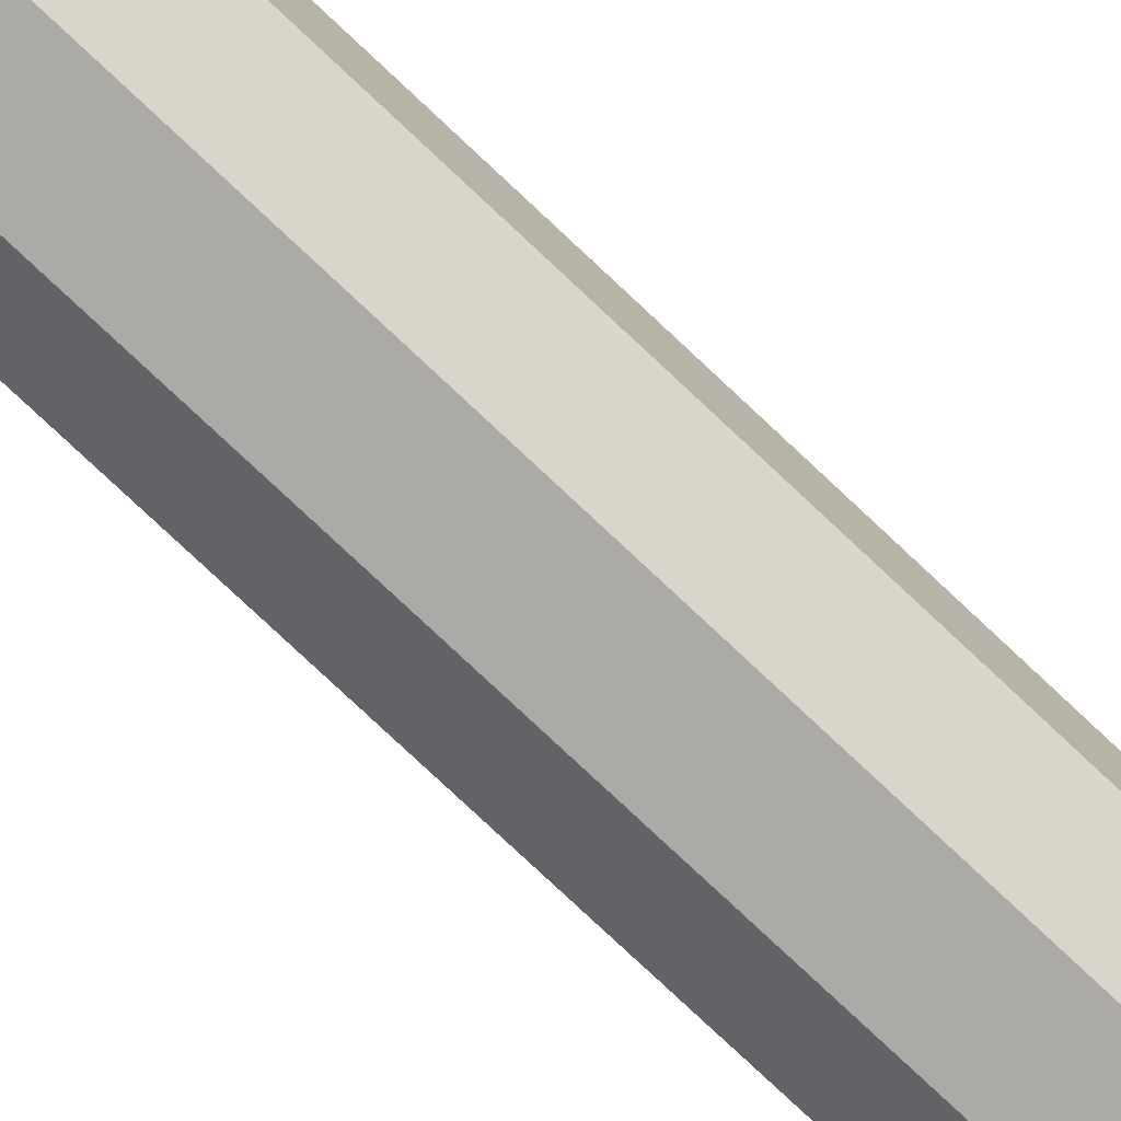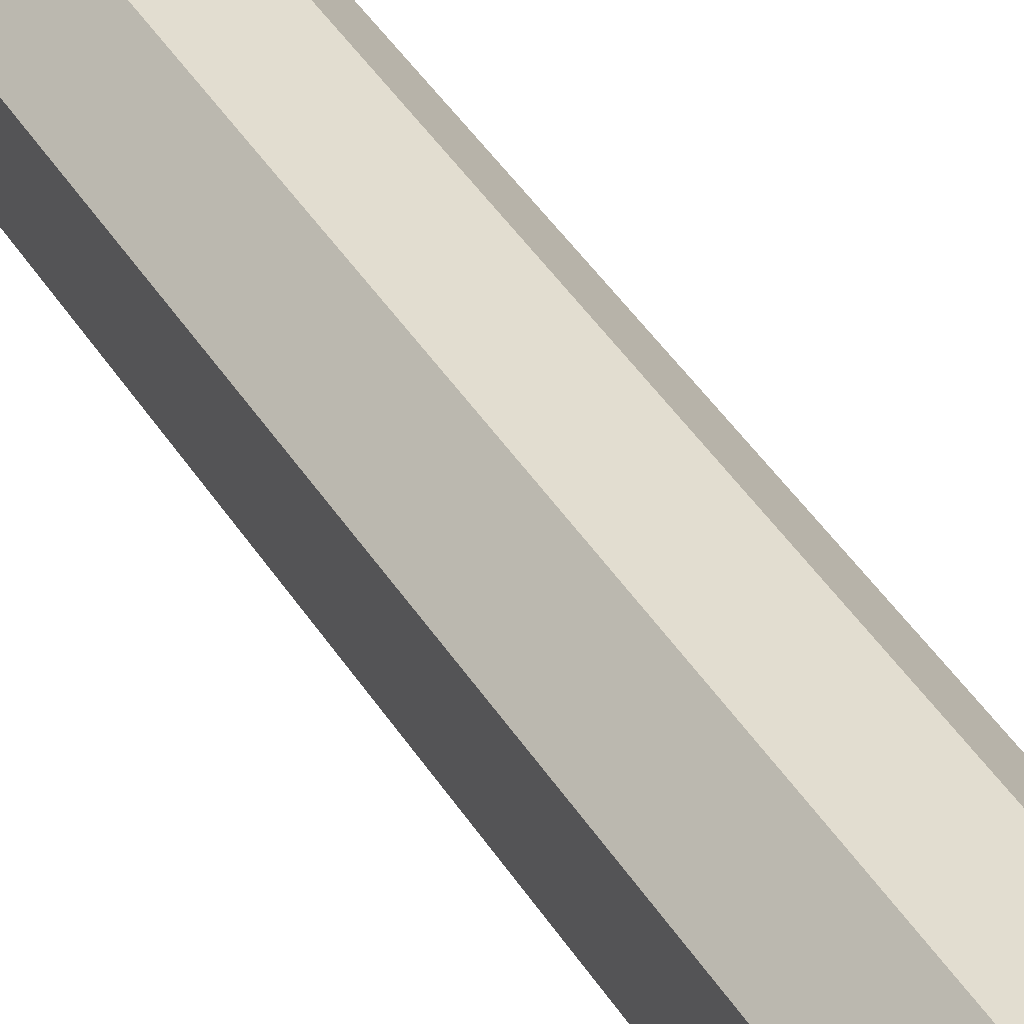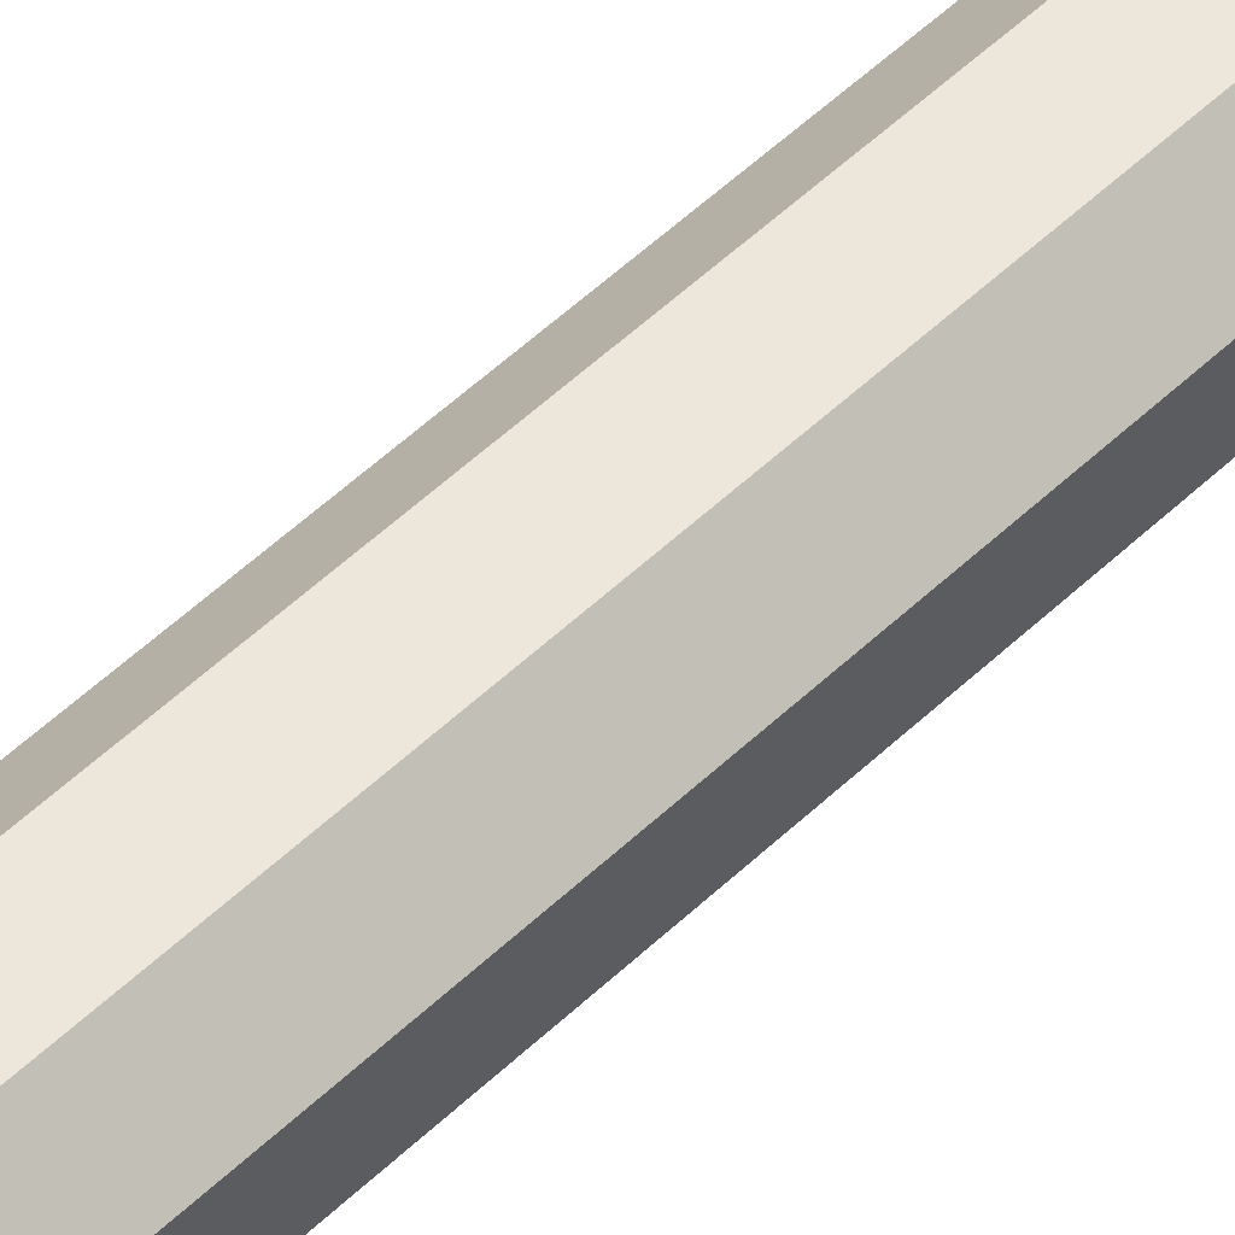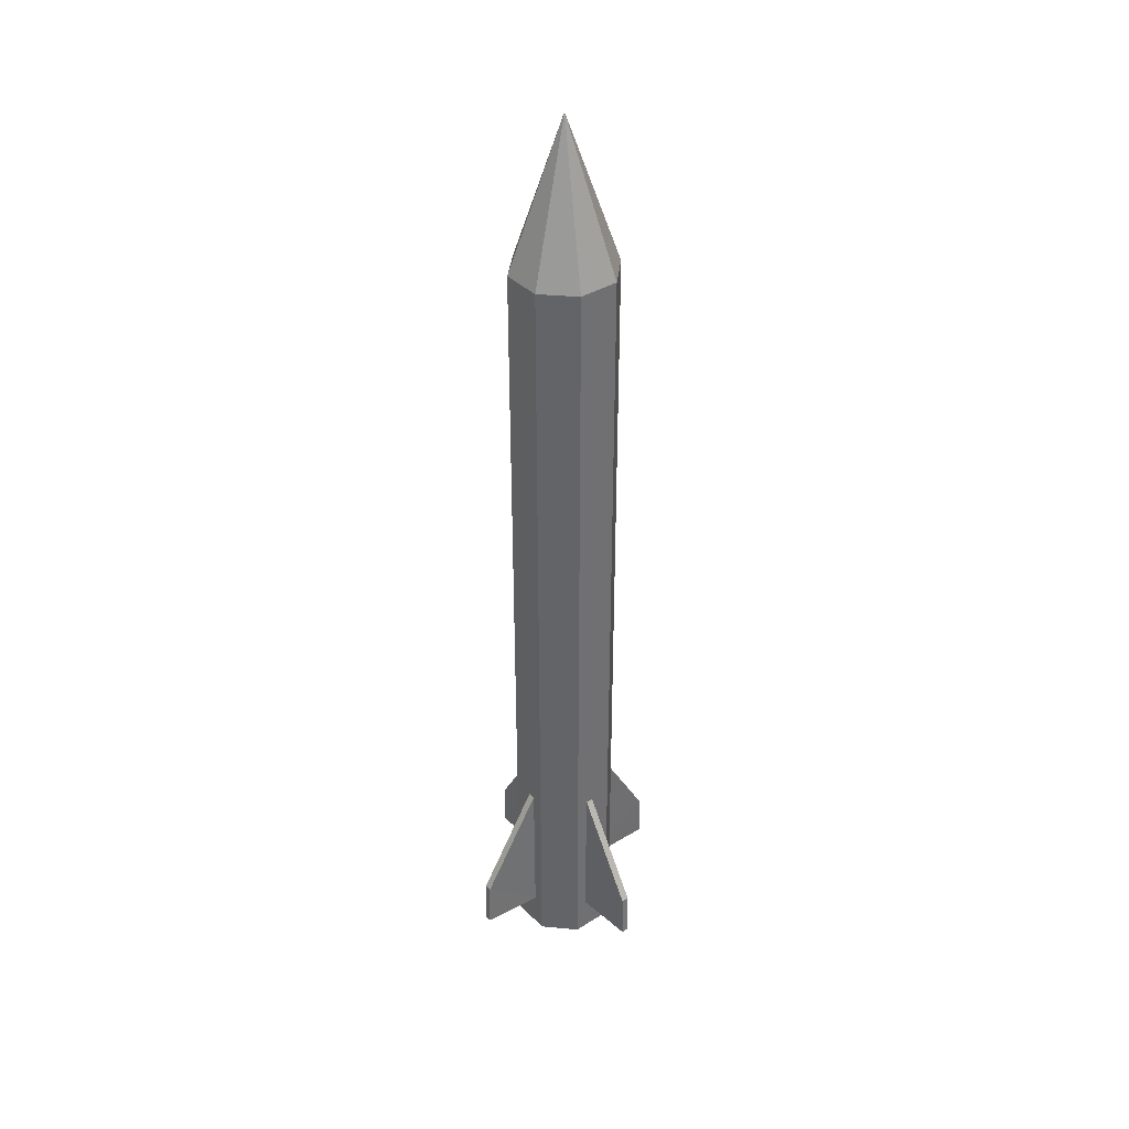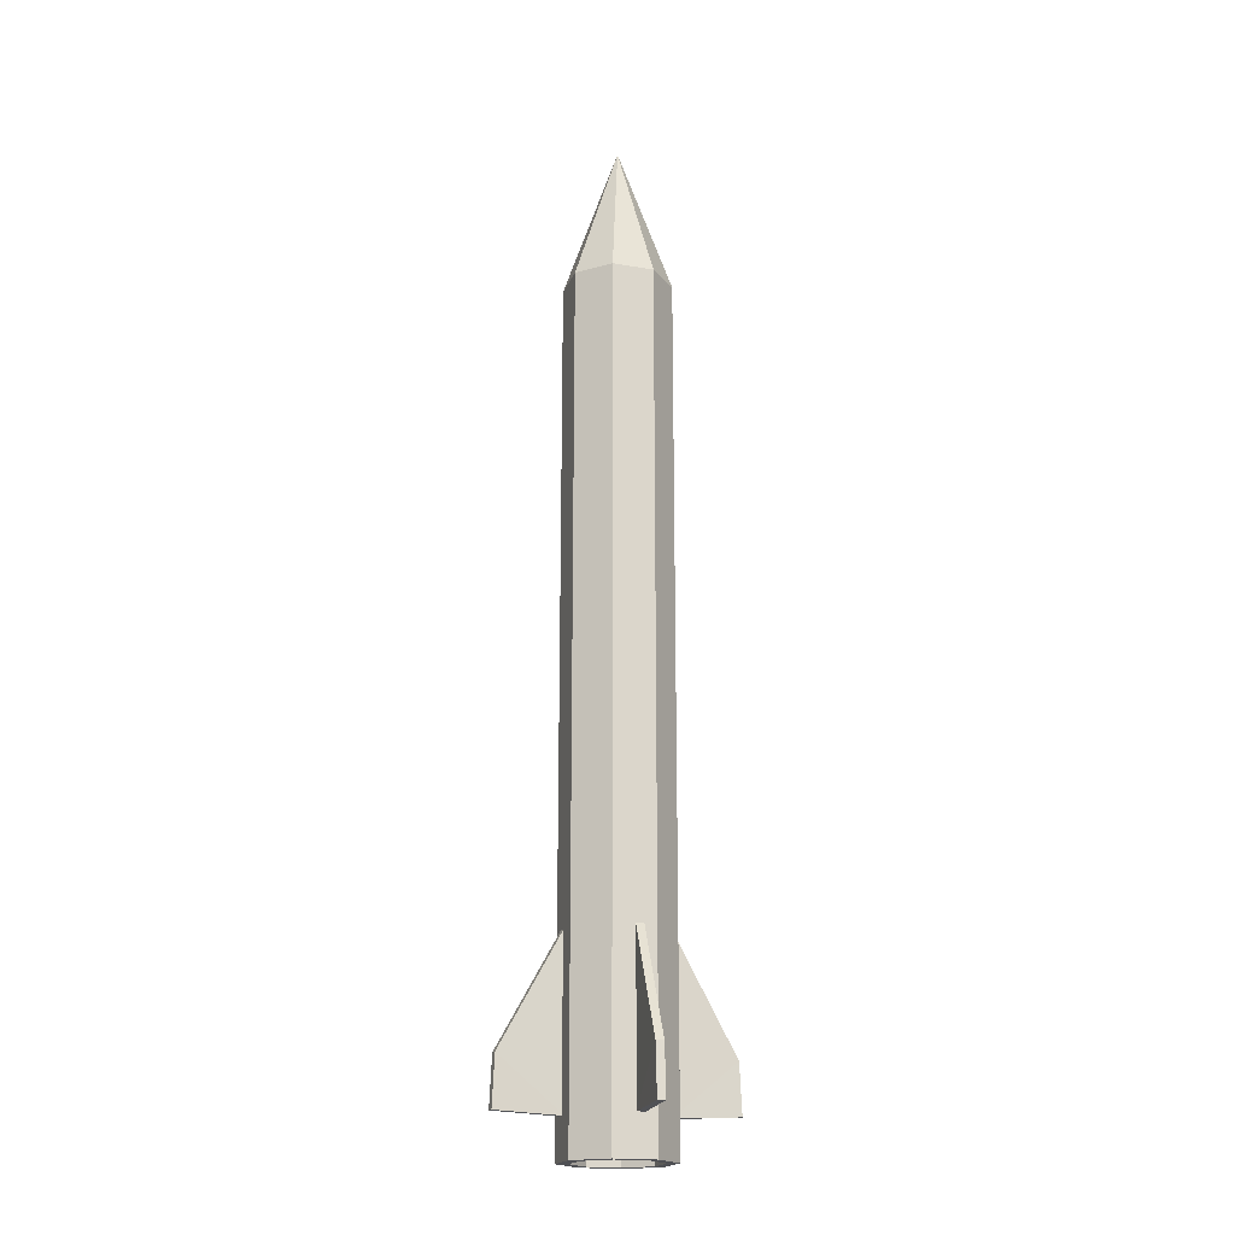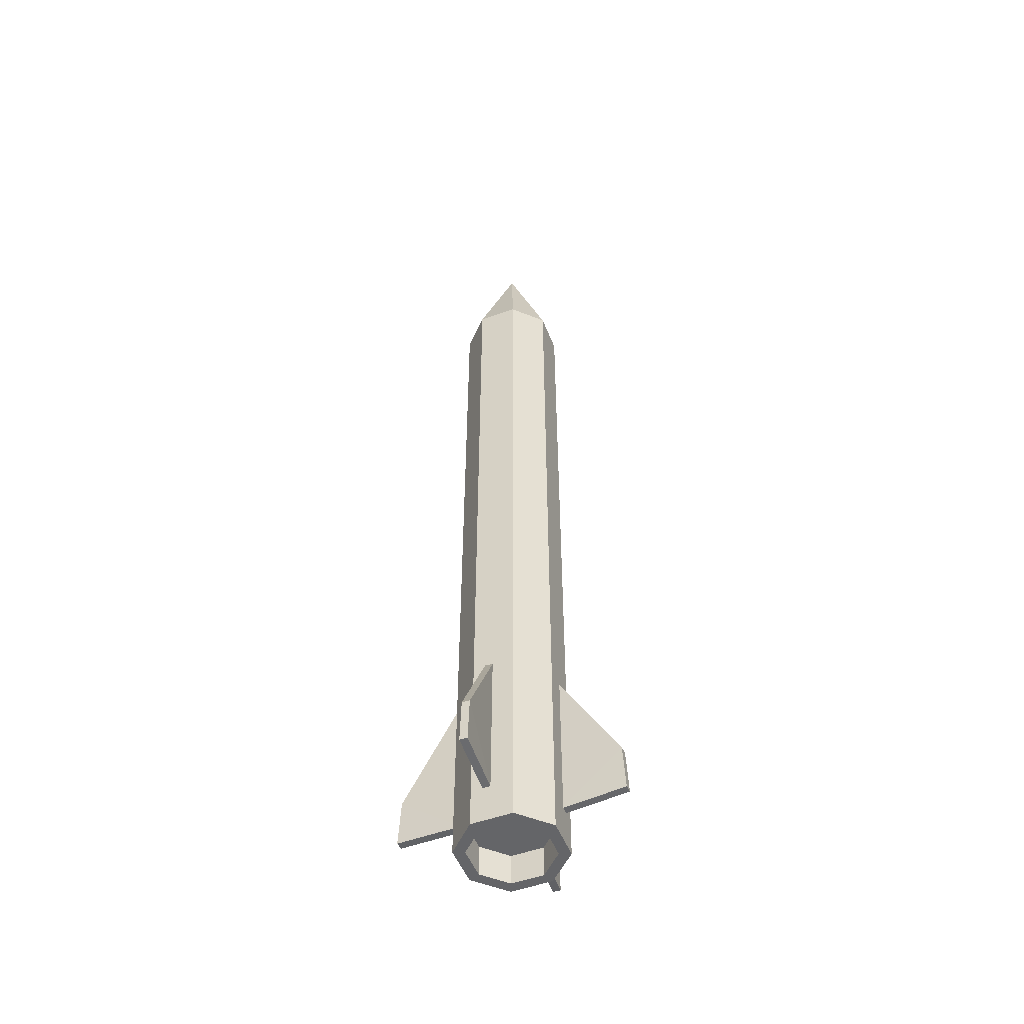
<metadata>
{"format":"obj","ext":"obj","renderer":"f3d","projection":"perspective","resolution":1024,"background":"white","views":[{"elev":-75.8,"azim":46.5,"up":"+Z"},{"elev":35.2,"azim":-25.8,"up":"+Z"},{"elev":53.2,"azim":44.5,"up":"+Z"},{"elev":37.9,"azim":96.6,"up":"+Y"},{"elev":-19.2,"azim":-152.6,"up":"+Y"},{"elev":-51.5,"azim":156.4,"up":"+Y"}]}
</metadata>
<code>
o Missle_Cube
v -0.1227 2.002 -0.2971
v -0.2971 2.002 -0.1227
v -0.1227 2.002 0.2971
v -0.2971 2.002 0.1227
v 0.2971 2.002 0.1227
v 0.1227 2.002 0.2971
v 0.2971 2.002 -0.1227
v 0.1227 2.002 -0.2971
v 0.09606 -2.985 -0.2327
v 0.2327 -2.985 -0.09606
v -0.2327 -2.985 -0.09606
v -0.09606 -2.985 -0.2327
v 0.2971 -2.985 -0.1227
v 0.1227 -2.985 -0.2971
v 0.1227 -2.985 0.2971
v 0.2971 -2.985 0.1227
v -0.2971 -2.985 0.1227
v -0.1227 -2.985 0.2971
v -0.1227 -2.985 -0.2971
v -0.2971 -2.985 -0.1227
v 0.09606 -2.985 0.2327
v 0.2327 -2.985 0.09606
v -0.2327 -2.985 0.09606
v -0.09606 -2.985 0.2327
v 0.2327 -2.791 -0.09606
v 0.09606 -2.791 -0.2327
v 0.09606 -2.791 0.2327
v 0.2327 -2.791 0.09606
v -0.2327 -2.791 0.09606
v -0.09606 -2.791 0.2327
v -0.09606 -2.791 -0.2327
v -0.2327 -2.791 -0.09606
v -0.2252 -1.741 -0.1511
v -0.4901 -2.446 -0.4437
v -0.2394 -2.753 -0.1606
v -0.5006 -2.736 -0.4507
v -0.4662 -2.737 -0.4817
v -0.2049 -2.753 -0.1916
v -0.4557 -2.447 -0.4747
v -0.1907 -1.741 -0.1822
v 0.1227 2.002 -0.2971
v 0.2971 2.002 -0.1227
v 0.1227 2.002 0.2971
v 0.2971 2.002 0.1227
v -0.2971 2.002 0.1227
v -0.1227 2.002 0.2971
v -0.2971 2.002 -0.1227
v -0.1227 2.002 -0.2971
v -0.09606 -2.985 -0.2327
v -0.2327 -2.985 -0.09606
v 0.2327 -2.985 -0.09606
v 0.09606 -2.985 -0.2327
v -0.2971 -2.985 -0.1227
v -0.1227 -2.985 -0.2971
v -0.1227 -2.985 0.2971
v -0.2971 -2.985 0.1227
v 0.2971 -2.985 0.1227
v 0.1227 -2.985 0.2971
v 0.1227 -2.985 -0.2971
v 0.2971 -2.985 -0.1227
v -0.09606 -2.985 0.2327
v -0.2327 -2.985 0.09606
v 0.2327 -2.985 0.09606
v 0.09606 -2.985 0.2327
v -0.2327 -2.791 -0.09606
v -0.09606 -2.791 -0.2327
v -0.09606 -2.791 0.2327
v -0.2327 -2.791 0.09606
v 0.2327 -2.791 0.09606
v 0.09606 -2.791 0.2327
v 0.09606 -2.791 -0.2327
v 0.2327 -2.791 -0.09606
v 0.2252 -1.741 -0.1511
v 0.4901 -2.446 -0.4437
v 0.2394 -2.753 -0.1606
v 0.5006 -2.736 -0.4507
v 0.4662 -2.737 -0.4817
v 0.2049 -2.753 -0.1916
v 0.4557 -2.447 -0.4747
v 0.1907 -1.741 -0.1822
v -0.1227 2.002 0.2971
v -0.2971 2.002 0.1227
v -0.1227 2.002 -0.2971
v -0.2971 2.002 -0.1227
v 0.2971 2.002 -0.1227
v 0.1227 2.002 -0.2971
v 0.2971 2.002 0.1227
v 0.1227 2.002 0.2971
v 0.09606 -2.985 0.2327
v 0.2327 -2.985 0.09606
v -0.2327 -2.985 0.09606
v -0.09606 -2.985 0.2327
v 0.2971 -2.985 0.1227
v 0.1227 -2.985 0.2971
v 0.1227 -2.985 -0.2971
v 0.2971 -2.985 -0.1227
v -0.2971 -2.985 -0.1227
v -0.1227 -2.985 -0.2971
v -0.1227 -2.985 0.2971
v -0.2971 -2.985 0.1227
v 0.09606 -2.985 -0.2327
v 0.2327 -2.985 -0.09606
v -0.2327 -2.985 -0.09606
v -0.09606 -2.985 -0.2327
v 0.2327 -2.791 0.09606
v 0.09606 -2.791 0.2327
v 0.09606 -2.791 -0.2327
v 0.2327 -2.791 -0.09606
v -0.2327 -2.791 -0.09606
v -0.09606 -2.791 -0.2327
v -0.09606 -2.791 0.2327
v -0.2327 -2.791 0.09606
v -0.2252 -1.741 0.1511
v -0.4901 -2.446 0.4437
v -0.2394 -2.753 0.1606
v -0.5006 -2.736 0.4507
v -0.4662 -2.737 0.4817
v -0.2049 -2.753 0.1916
v -0.4557 -2.447 0.4747
v -0.1907 -1.741 0.1822
v 0.1227 2.002 0.2971
v 0.2971 2.002 0.1227
v 0.1227 2.002 -0.2971
v 0.2971 2.002 -0.1227
v -0.2971 2.002 -0.1227
v -0.1227 2.002 -0.2971
v -0.2971 2.002 0.1227
v -0.1227 2.002 0.2971
v 0 2.912 0
v -0.09606 -2.985 0.2327
v -0.2327 -2.985 0.09606
v 0.2327 -2.985 0.09606
v 0.09606 -2.985 0.2327
v -0.2971 -2.985 0.1227
v -0.1227 -2.985 0.2971
v -0.1227 -2.985 -0.2971
v -0.2971 -2.985 -0.1227
v 0.2971 -2.985 -0.1227
v 0.1227 -2.985 -0.2971
v 0.1227 -2.985 0.2971
v 0.2971 -2.985 0.1227
v -0.09606 -2.985 -0.2327
v -0.2327 -2.985 -0.09606
v 0.2327 -2.985 -0.09606
v 0.09606 -2.985 -0.2327
v -0.2327 -2.791 0.09606
v -0.09606 -2.791 0.2327
v -0.09606 -2.791 -0.2327
v -0.2327 -2.791 -0.09606
v 0.2327 -2.791 -0.09606
v 0.09606 -2.791 -0.2327
v 0.09606 -2.791 0.2327
v 0.2327 -2.791 0.09606
v 0.2252 -1.741 0.1511
v 0.4901 -2.446 0.4437
v 0.2394 -2.753 0.1606
v 0.5006 -2.736 0.4507
v 0.4662 -2.737 0.4817
v 0.2049 -2.753 0.1916
v 0.4557 -2.447 0.4747
v 0.1907 -1.741 0.1822
f 6 129 3
f 129 2 4
f 5 7 129
f 8 1 129
f 8 129 7
f 15 5 6
f 17 3 4
f 2 129 1
f 2 17 4
f 2 19 20
f 129 4 3
f 129 6 5
f 8 13 14
f 14 1 8
f 16 7 5
f 6 18 15
f 10 14 13
f 21 16 15
f 23 18 17
f 12 20 19
f 11 17 20
f 9 19 14
f 24 15 18
f 22 13 16
f 10 26 9
f 31 25 27
f 22 25 10
f 9 31 12
f 12 32 11
f 21 28 22
f 24 27 21
f 11 29 23
f 23 30 24
f 40 35 38
f 37 35 36
f 40 34 33
f 39 36 34
f 34 35 33
f 38 39 40
f 46 43 129
f 129 44 42
f 45 129 47
f 48 129 41
f 48 47 129
f 45 55 46
f 43 57 44
f 42 41 129
f 57 42 44
f 59 42 60
f 129 43 44
f 129 45 46
f 53 48 54
f 54 41 59
f 56 47 53
f 58 46 55
f 53 49 50
f 55 62 61
f 57 64 63
f 59 51 52
f 60 63 51
f 54 52 49
f 58 61 64
f 56 50 62
f 66 50 49
f 65 71 69
f 65 62 50
f 71 49 52
f 72 52 51
f 68 61 62
f 67 64 61
f 69 51 63
f 70 63 64
f 75 80 78
f 76 78 77
f 80 74 79
f 79 76 77
f 75 74 73
f 79 78 80
f 86 83 129
f 129 84 82
f 85 129 87
f 88 129 81
f 88 87 129
f 85 95 86
f 83 97 84
f 82 81 129
f 97 82 84
f 99 82 100
f 129 83 84
f 129 85 86
f 93 88 94
f 94 81 99
f 96 87 93
f 98 86 95
f 93 89 90
f 95 102 101
f 97 104 103
f 99 91 92
f 100 103 91
f 94 92 89
f 98 101 104
f 96 90 102
f 106 90 89
f 105 111 109
f 105 102 90
f 111 89 92
f 112 92 91
f 108 101 102
f 107 104 101
f 109 91 103
f 110 103 104
f 115 120 118
f 116 118 117
f 120 114 119
f 119 116 117
f 115 114 113
f 119 118 120
f 126 129 123
f 129 122 124
f 125 127 129
f 128 121 129
f 128 129 127
f 136 125 126
f 138 123 124
f 122 129 121
f 122 138 124
f 122 140 141
f 129 124 123
f 129 126 125
f 128 134 135
f 135 121 128
f 137 127 125
f 126 139 136
f 131 135 134
f 142 137 136
f 144 139 138
f 133 141 140
f 132 138 141
f 130 140 135
f 145 136 139
f 143 134 137
f 131 147 130
f 152 146 148
f 143 146 131
f 130 152 133
f 133 153 132
f 142 149 143
f 145 148 142
f 132 150 144
f 144 151 145
f 161 156 159
f 158 156 157
f 161 155 154
f 160 157 155
f 155 156 154
f 159 160 161
f 15 16 5
f 17 18 3
f 2 20 17
f 2 1 19
f 8 7 13
f 14 19 1
f 16 13 7
f 6 3 18
f 10 9 14
f 21 22 16
f 23 24 18
f 12 11 20
f 11 23 17
f 9 12 19
f 24 21 15
f 22 10 13
f 10 25 26
f 27 30 29
f 29 32 31
f 31 26 25
f 25 28 27
f 27 29 31
f 22 28 25
f 9 26 31
f 12 31 32
f 21 27 28
f 24 30 27
f 11 32 29
f 23 29 30
f 40 33 35
f 37 38 35
f 40 39 34
f 39 37 36
f 34 36 35
f 38 37 39
f 45 56 55
f 43 58 57
f 57 60 42
f 59 41 42
f 53 47 48
f 54 48 41
f 56 45 47
f 58 43 46
f 53 54 49
f 55 56 62
f 57 58 64
f 59 60 51
f 60 57 63
f 54 59 52
f 58 55 61
f 56 53 50
f 66 65 50
f 69 70 67
f 67 68 65
f 65 66 71
f 71 72 69
f 69 67 65
f 65 68 62
f 71 66 49
f 72 71 52
f 68 67 61
f 67 70 64
f 69 72 51
f 70 69 63
f 75 73 80
f 76 75 78
f 80 73 74
f 79 74 76
f 75 76 74
f 79 77 78
f 85 96 95
f 83 98 97
f 97 100 82
f 99 81 82
f 93 87 88
f 94 88 81
f 96 85 87
f 98 83 86
f 93 94 89
f 95 96 102
f 97 98 104
f 99 100 91
f 100 97 103
f 94 99 92
f 98 95 101
f 96 93 90
f 106 105 90
f 109 110 107
f 107 108 105
f 105 106 111
f 111 112 109
f 109 107 105
f 105 108 102
f 111 106 89
f 112 111 92
f 108 107 101
f 107 110 104
f 109 112 91
f 110 109 103
f 115 113 120
f 116 115 118
f 120 113 114
f 119 114 116
f 115 116 114
f 119 117 118
f 136 137 125
f 138 139 123
f 122 141 138
f 122 121 140
f 128 127 134
f 135 140 121
f 137 134 127
f 126 123 139
f 131 130 135
f 142 143 137
f 144 145 139
f 133 132 141
f 132 144 138
f 130 133 140
f 145 142 136
f 143 131 134
f 131 146 147
f 148 151 150
f 150 153 152
f 152 147 146
f 146 149 148
f 148 150 152
f 143 149 146
f 130 147 152
f 133 152 153
f 142 148 149
f 145 151 148
f 132 153 150
f 144 150 151
f 161 154 156
f 158 159 156
f 161 160 155
f 160 158 157
f 155 157 156
f 159 158 160

</code>
